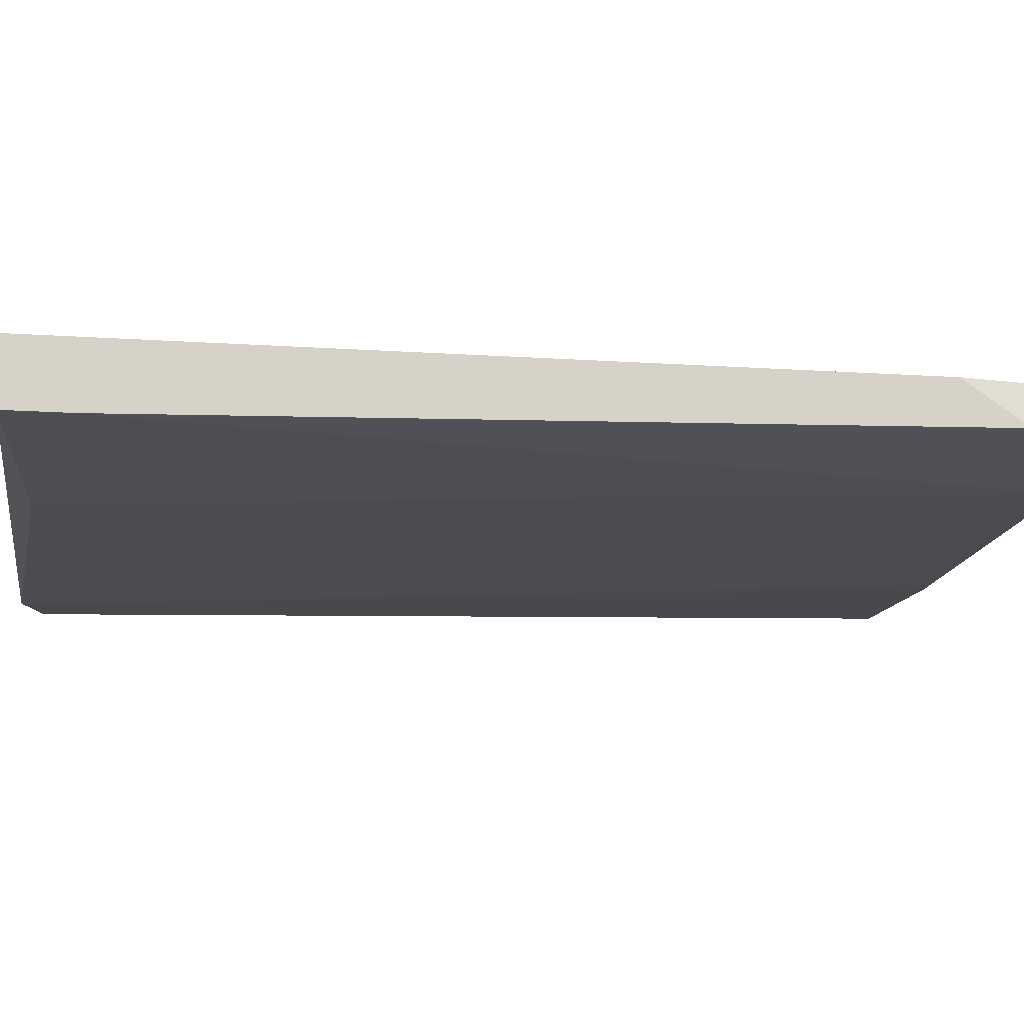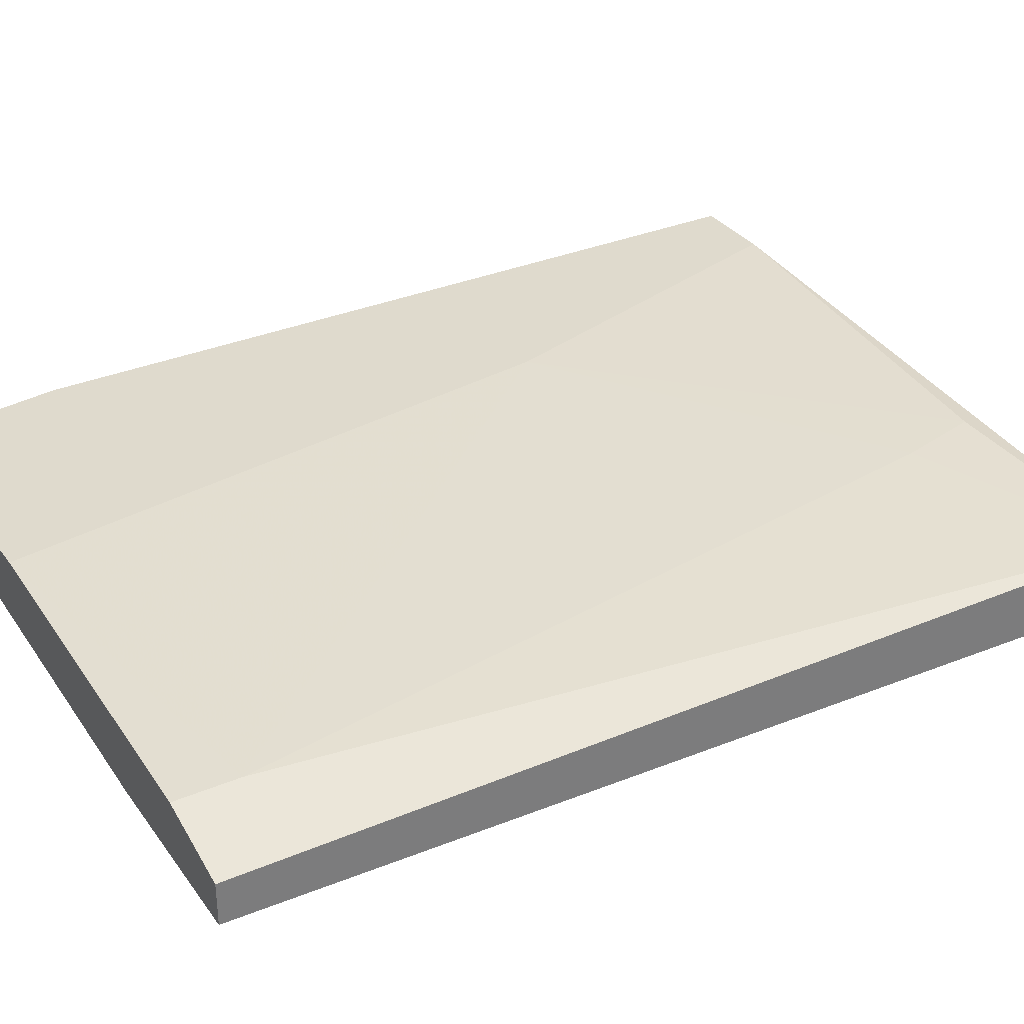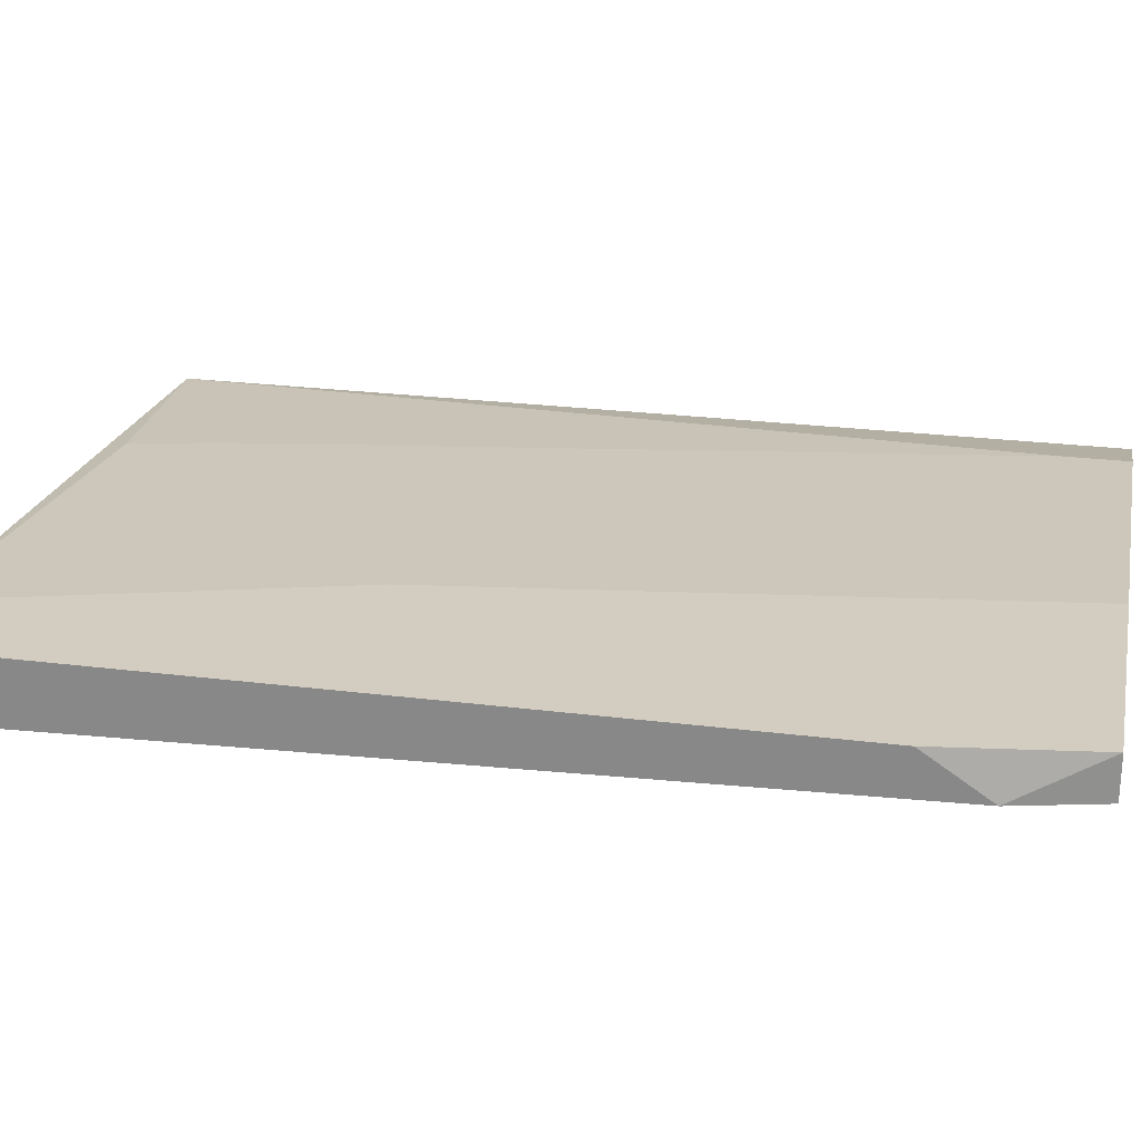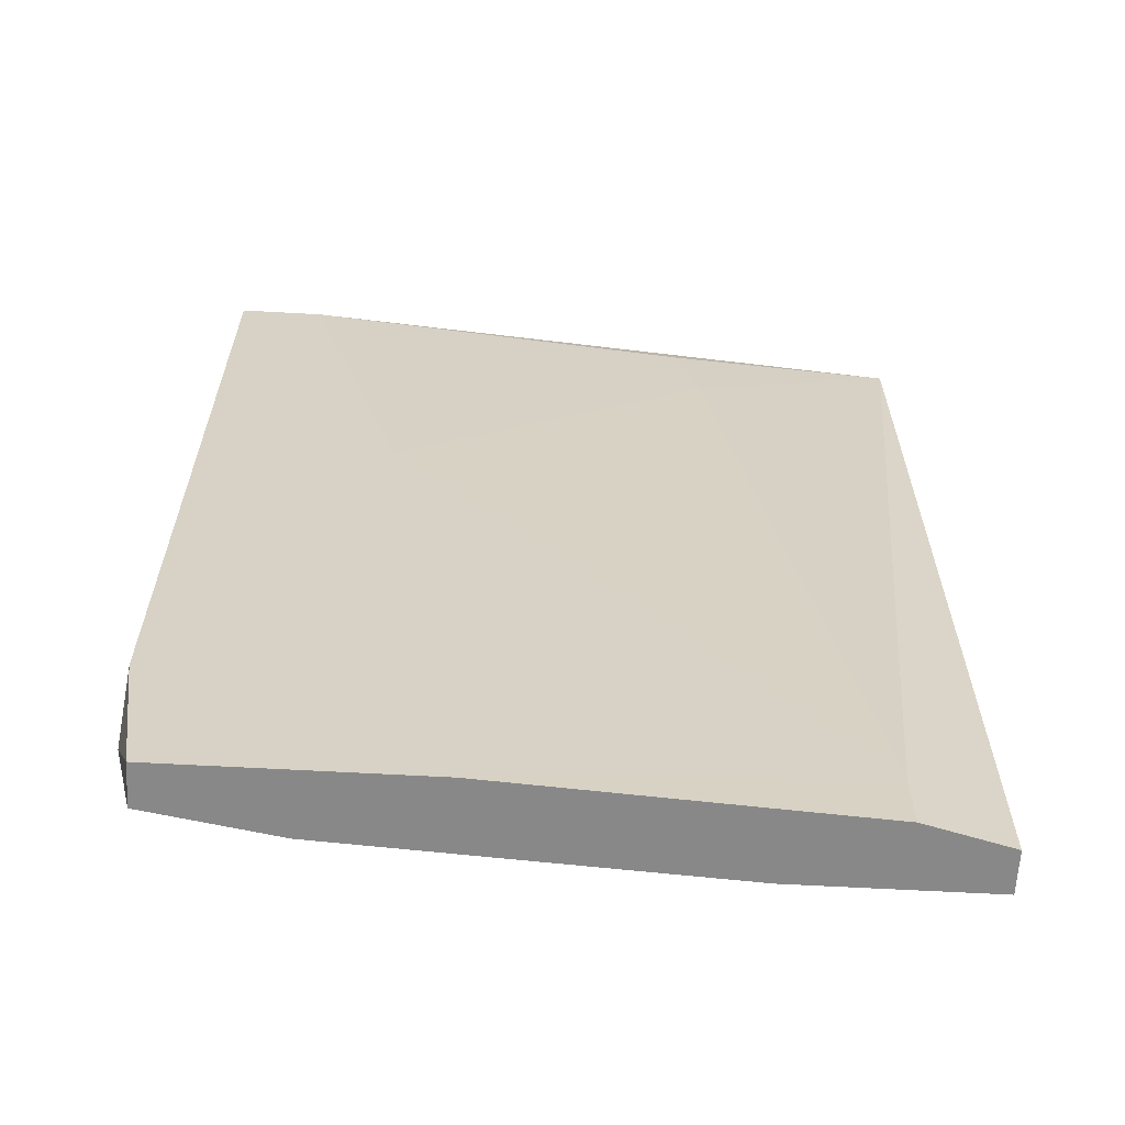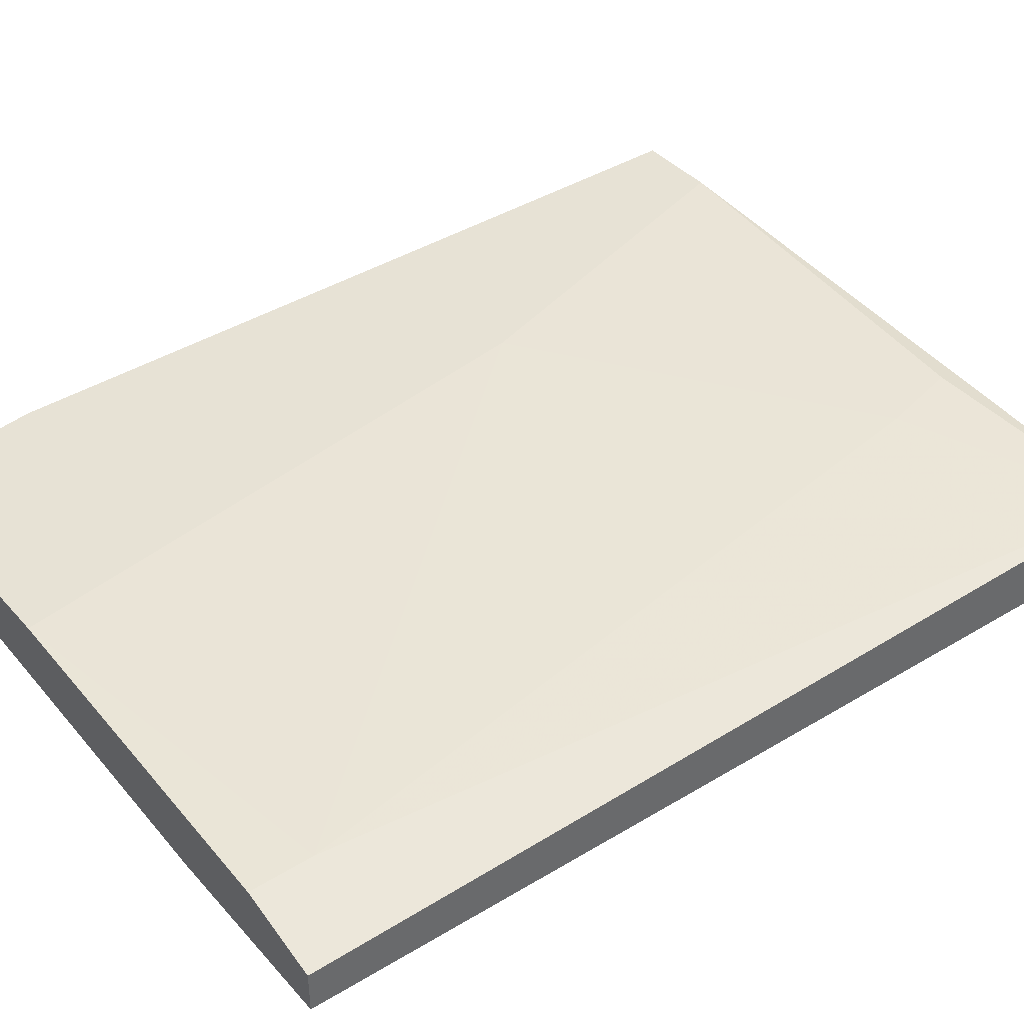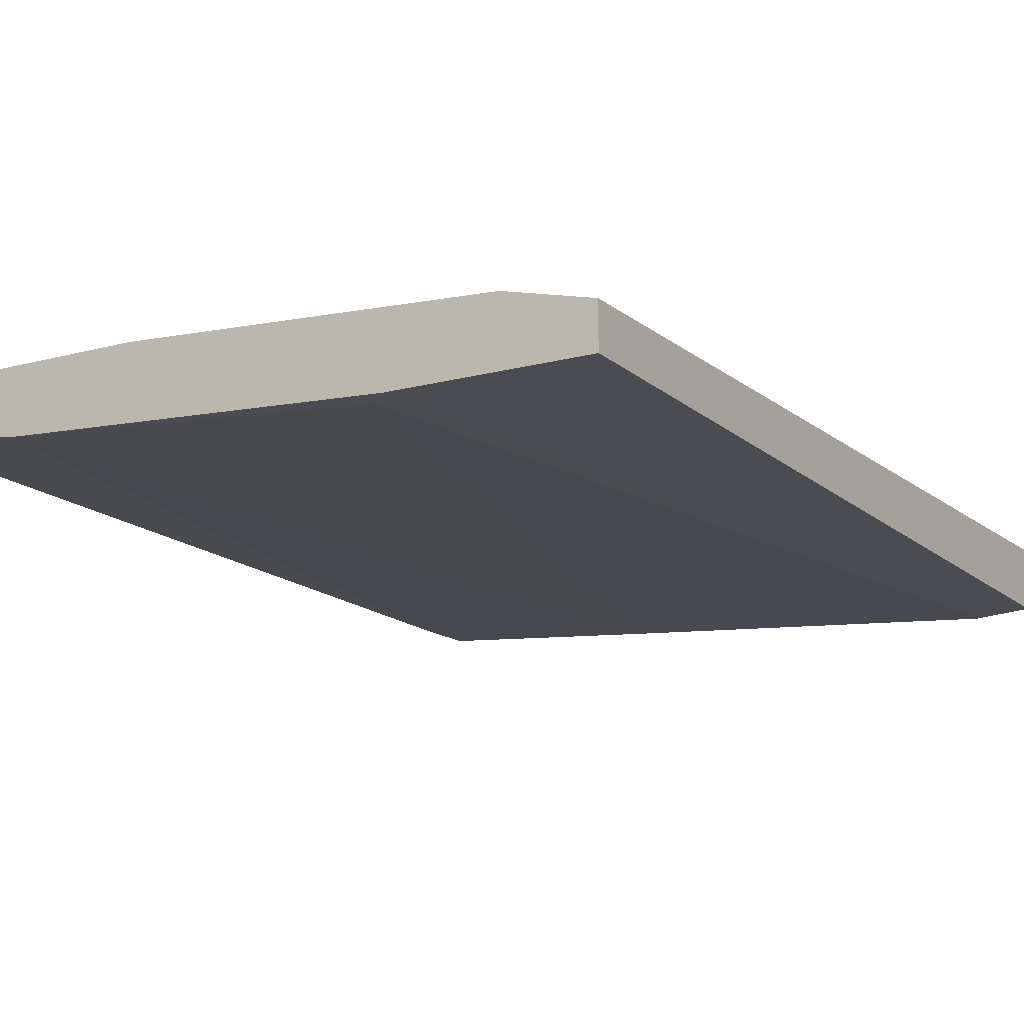
<metadata>
{"format":"obj","ext":"obj","renderer":"f3d","projection":"perspective","resolution":1024,"background":"white","views":[{"elev":-12.2,"azim":80.5,"up":"+Y"},{"elev":32.8,"azim":-120.2,"up":"+Y"},{"elev":24.7,"azim":101.7,"up":"+Y"},{"elev":-62.9,"azim":176.8,"up":"+Z"},{"elev":40.5,"azim":-127.3,"up":"+Y"},{"elev":-14.3,"azim":-149.0,"up":"+Y"}]}
</metadata>
<code>
v 0.02715 0.03868 0.04052
v 0.01557 0.03289 0.03907
v -0.0163 0.03289 -0.02465
v -0.0163 0.03579 0.04052
v -0.0163 0.03579 -0.02465
v -0.0163 0.03144 0.03907
v 0.01411 0.03868 -0.02465
v 0.03295 0.03868 0.04052
v 0.03295 0.03868 -0.01451
v 0.03295 0.03579 -0.01886
v 0.03295 0.03434 0.03617
v 0.03295 0.03434 0.04052
v -0.01051 0.03724 -0.0203
v -0.01051 0.03724 -0.02465
v 0.0315 0.03868 -0.02465
v 0.0315 0.03579 -0.02465
v -0.000362 0.03724 0.03907
v 0.02281 0.03434 -0.02465
v -0.01195 0.03144 0.04052
v -0.01195 0.03144 0.03907
v -0.001813 0.03289 -0.0232
v -0.001813 0.03724 0.03328
v -0.003259 0.03289 -0.02465
v 0.01991 0.03868 0.0159
f 21 2 20
f 8 1 19
f 23 14 16
f 8 19 12
f 19 1 4
f 1 8 15
f 16 14 15
f 14 23 3
f 23 16 18
f 1 15 7
f 15 14 7
f 19 4 6
f 3 23 6
f 4 3 6
f 12 19 2
f 4 14 5
f 14 3 5
f 3 4 5
f 8 12 10
f 16 15 10
f 18 16 10
f 1 7 24
f 15 8 9
f 8 10 9
f 10 15 9
f 23 18 21
f 18 2 21
f 14 4 13
f 7 14 13
f 4 22 13
f 24 7 13
f 22 24 13
f 12 2 11
f 2 18 11
f 10 12 11
f 18 10 11
f 4 1 17
f 22 4 17
f 1 24 17
f 24 22 17
f 6 23 20
f 19 6 20
f 2 19 20
f 23 21 20

</code>
